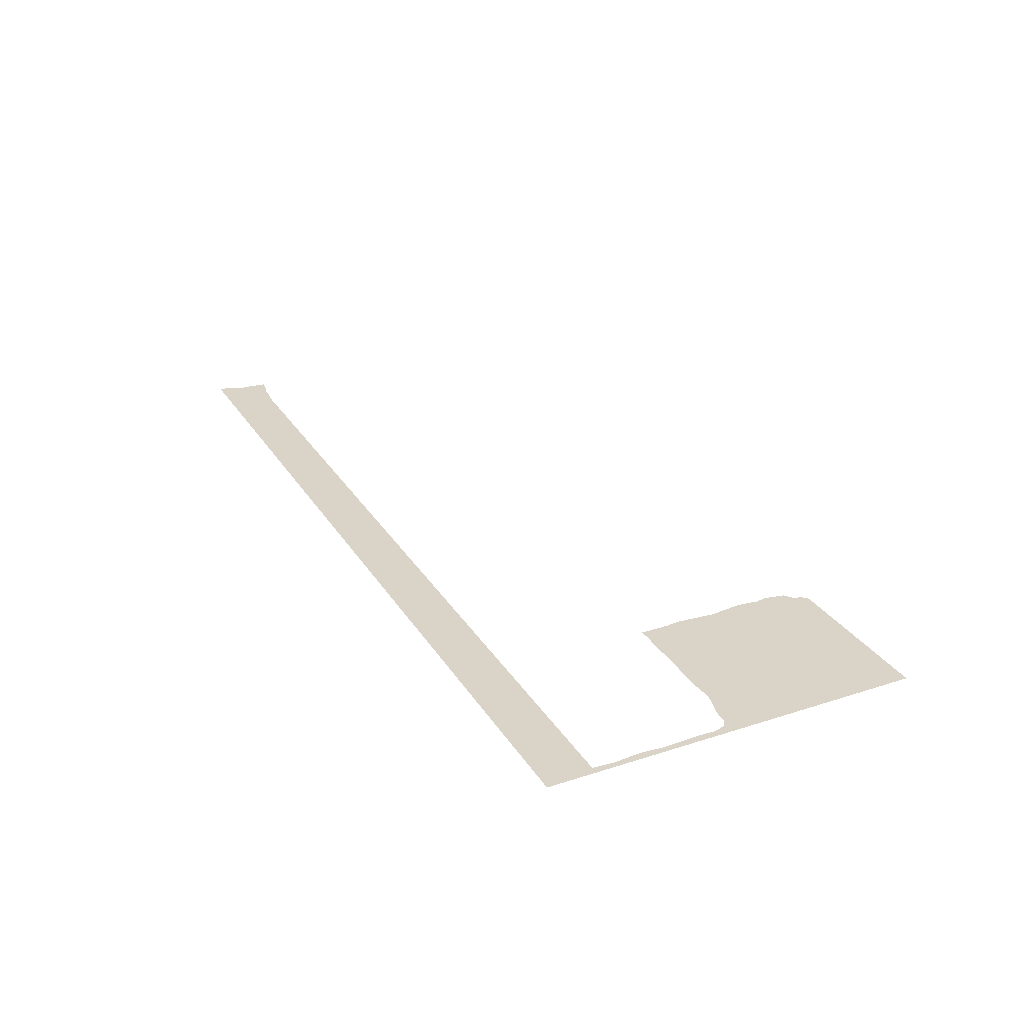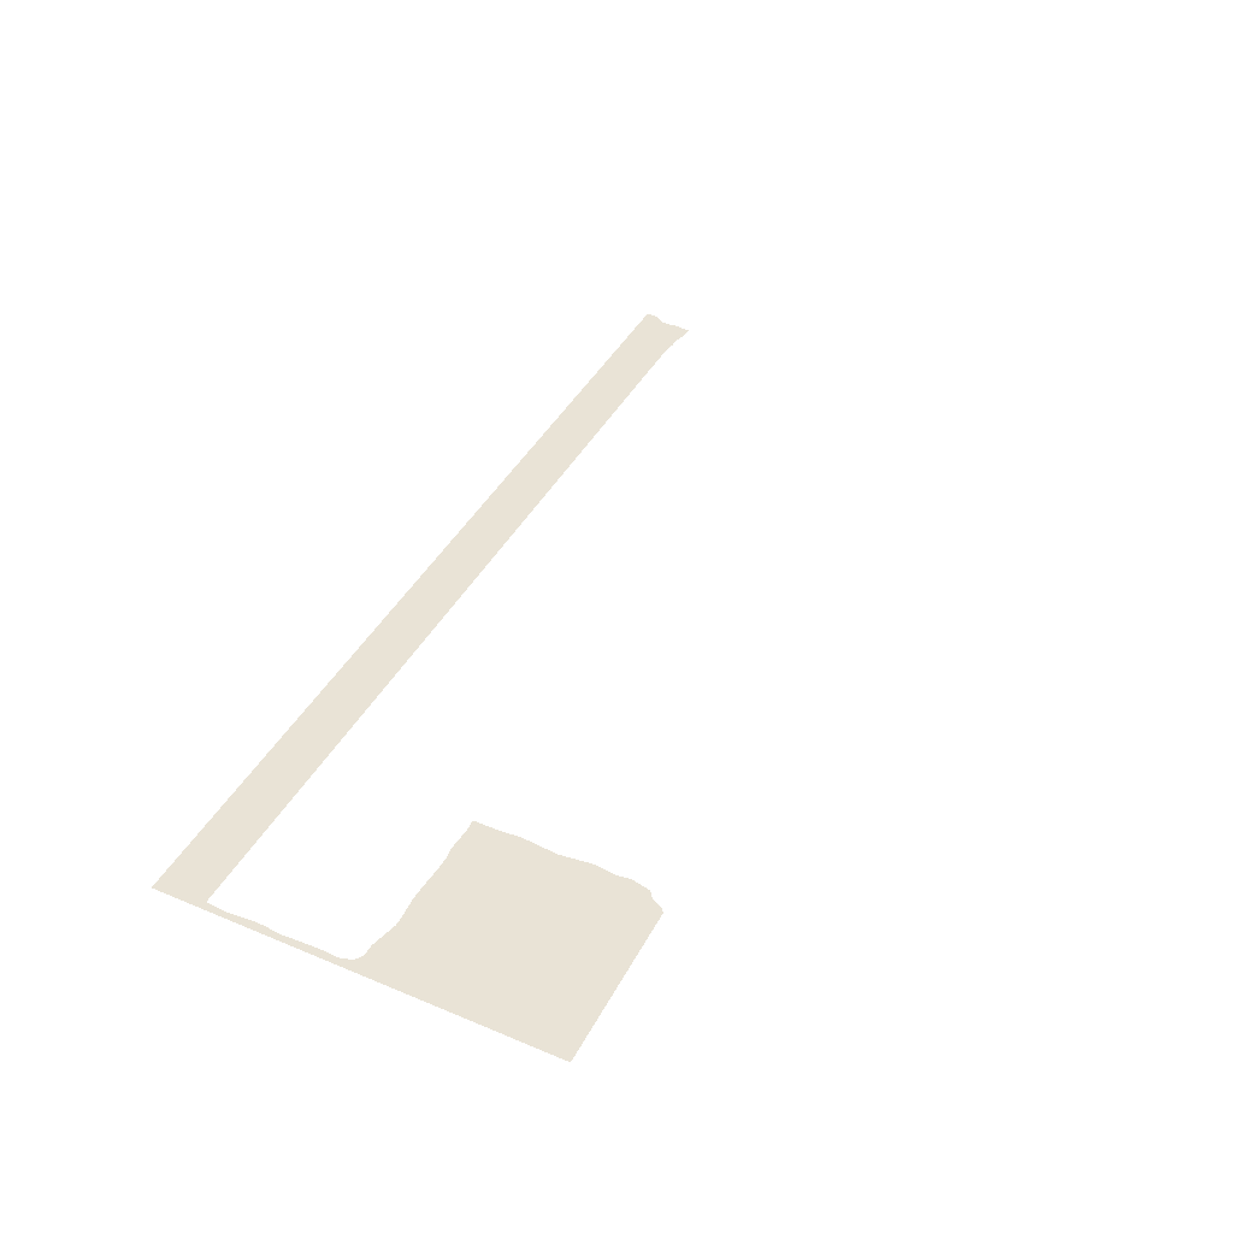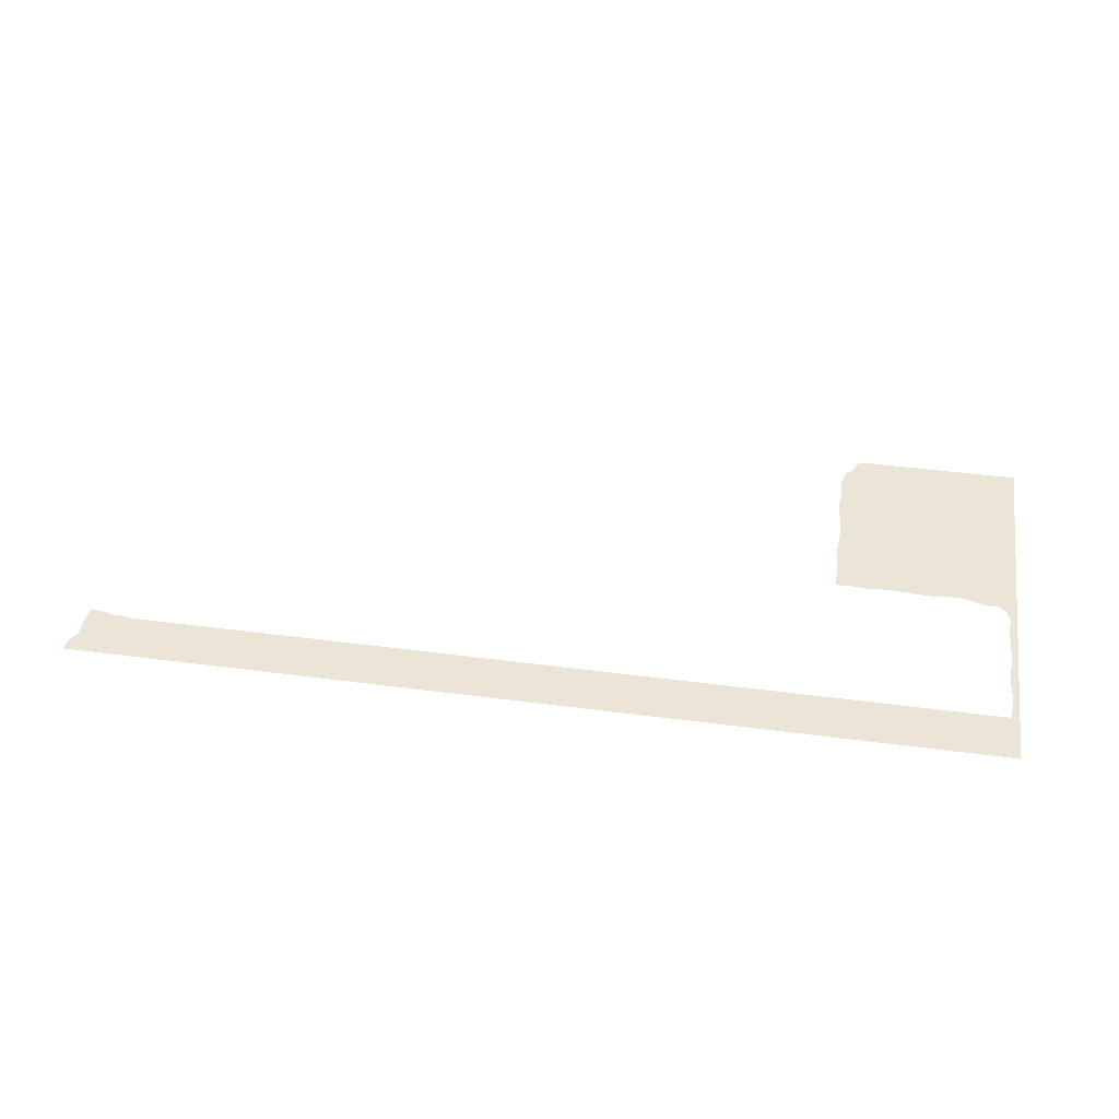
<metadata>
{"format":"obj","ext":"obj","renderer":"f3d","projection":"perspective","resolution":1024,"background":"white","views":[{"elev":28.5,"azim":-116.0,"up":"+Y"},{"elev":42.2,"azim":-63.5,"up":"+Y"},{"elev":45.9,"azim":-171.5,"up":"+Y"}]}
</metadata>
<code>
v -0.5692 -1.248 1
v -0.9945 -1.248 1
v -0.9951 -1.248 -0.008787
v 1.437 -1.248 -0.008831
v 1.436 -1.248 0.01843
v 1.417 -1.248 0.04704
v 1.415 -1.248 0.07081
v 1.418 -1.248 0.09251
v 1.412 -1.248 0.1157
v 1.412 -1.248 0.1348
v 1.374 -1.248 0.1309
v 1.352 -1.248 0.1238
v 1.324 -1.248 0.1242
v 1.299 -1.248 0.1187
v -0.975 -1.248 0.1188
v -0.9794 -1.248 0.1817
v -0.9743 -1.248 0.2354
v -0.9745 -1.248 0.2627
v -0.9788 -1.248 0.3092
v -0.9753 -1.248 0.3832
v -0.9751 -1.248 0.4199
v -0.977 -1.248 0.4494
v -0.9687 -1.248 0.4795
v -0.9496 -1.248 0.4942
v -0.9187 -1.248 0.4945
v -0.8503 -1.248 0.5119
v -0.826 -1.248 0.5117
v -0.7777 -1.248 0.5078
v -0.7513 -1.248 0.5078
v -0.6745 -1.248 0.5128
v -0.6404 -1.248 0.5133
v -0.6194 -1.248 0.5099
v -0.5966 -1.248 0.5099
v -0.5511 -1.248 0.5138
v -0.5201 -1.248 0.5108
v -0.5199 -1.248 0.5857
v -0.5157 -1.248 0.6272
v -0.5239 -1.248 0.7244
v -0.5138 -1.248 0.8108
v -0.5202 -1.248 0.8648
v -0.5157 -1.248 0.899
v -0.526 -1.248 0.9493
v -0.5466 -1.248 0.9648
v -0.5568 -1.248 0.9895
v -0.7658 -1.248 0.7718
f 1 2 45
f 1 45 44
f 43 44 45
f 42 43 45
f 41 42 45
f 40 41 45
f 39 40 45
f 38 39 45
f 37 38 45
f 36 37 45
f 35 36 45
f 34 35 45
f 33 34 45
f 32 33 45
f 31 32 45
f 30 31 45
f 29 30 45
f 28 29 45
f 27 28 45
f 26 27 45
f 25 26 45
f 24 25 45
f 2 24 45
f 2 23 24
f 2 22 23
f 2 3 22
f 3 21 22
f 3 20 21
f 3 19 20
f 3 18 19
f 3 17 18
f 3 16 17
f 3 15 16
f 3 14 15
f 3 4 14
f 9 10 11
f 9 11 12
f 8 9 12
f 8 12 13
f 7 8 13
f 6 7 13
f 4 13 14
f 4 5 13
f 5 6 13

</code>
